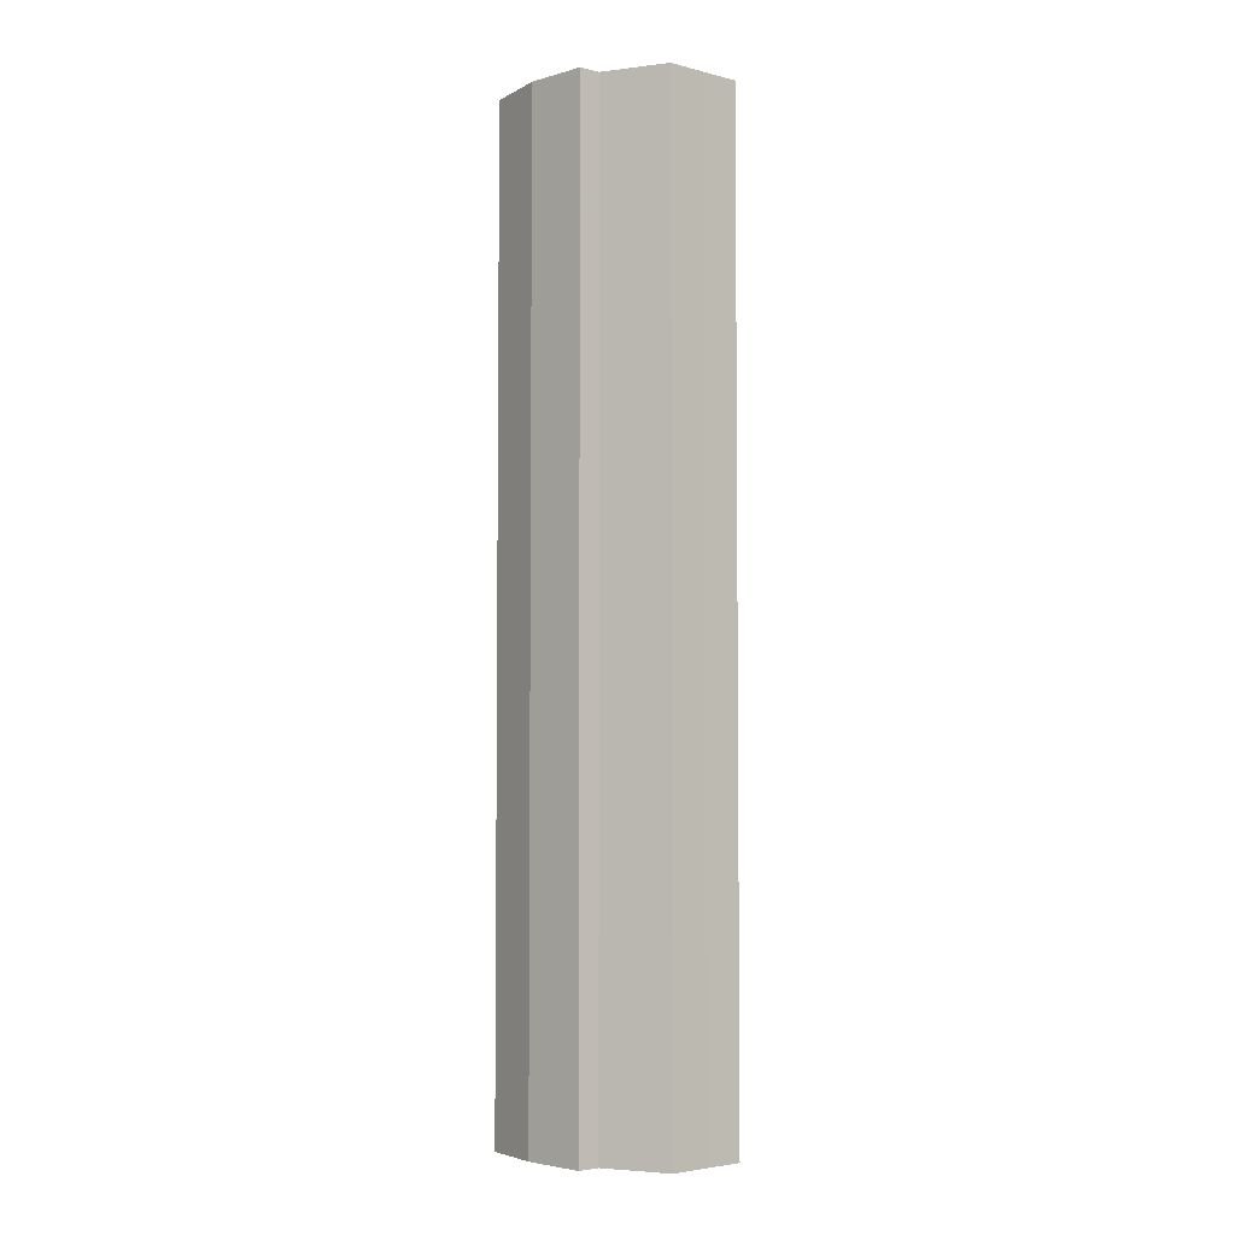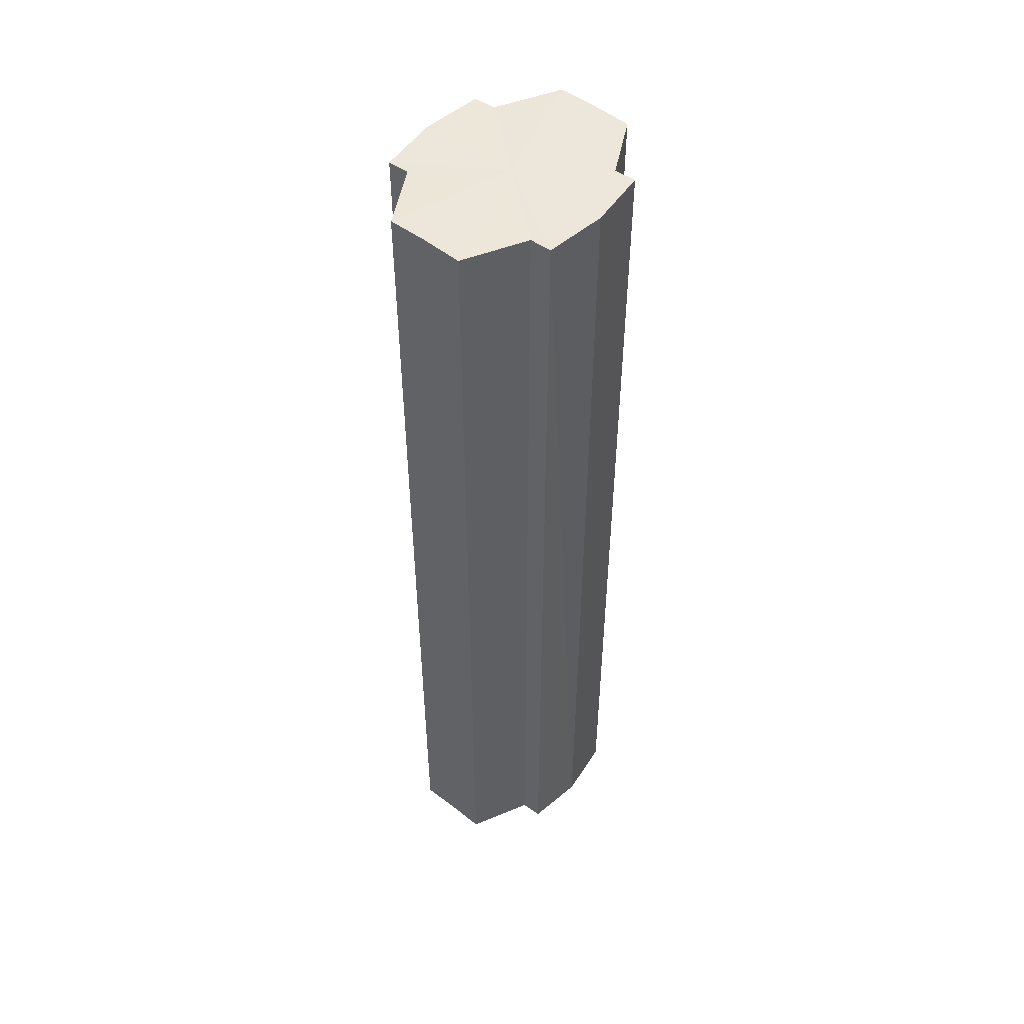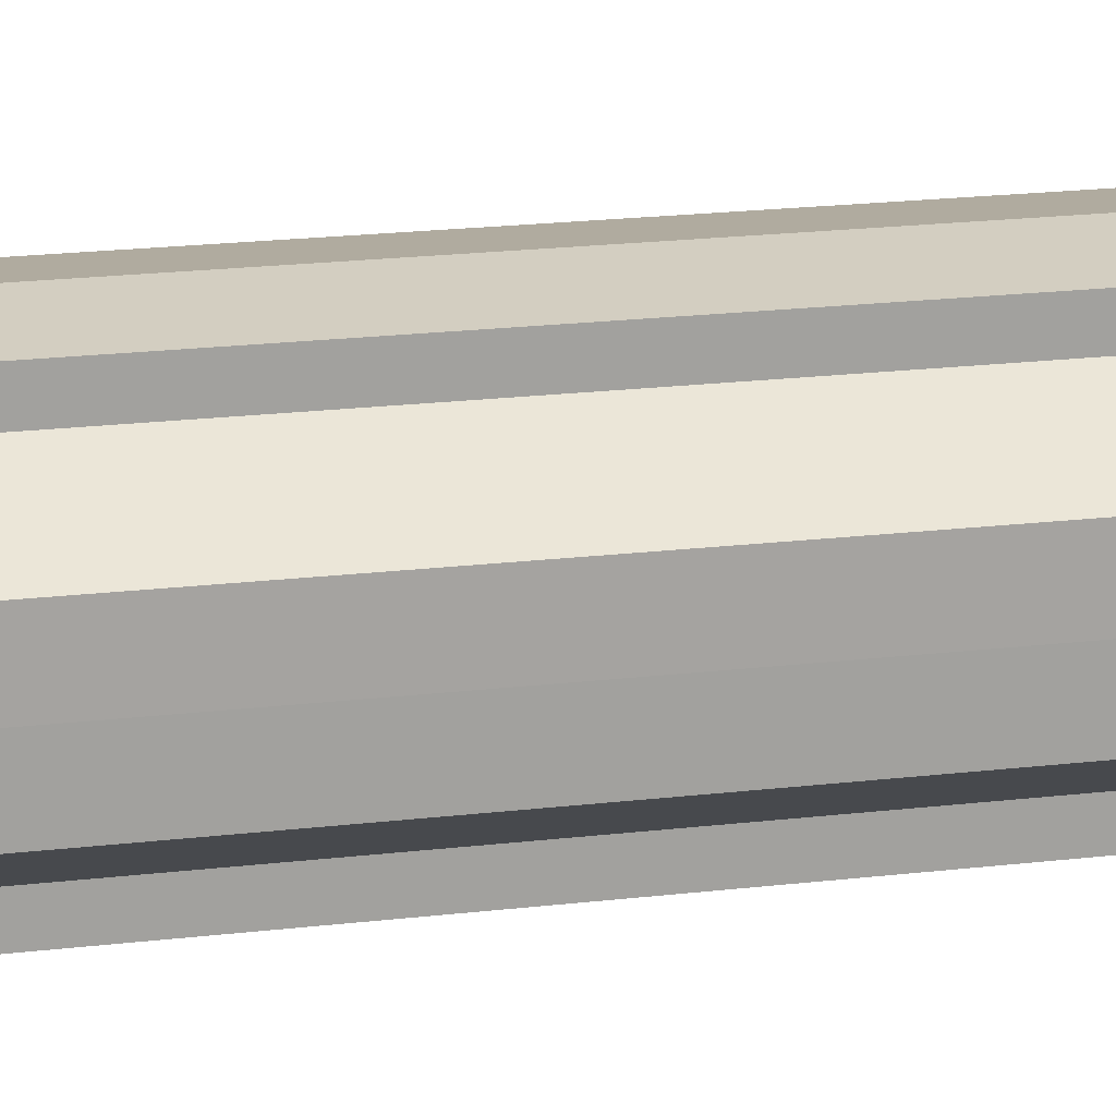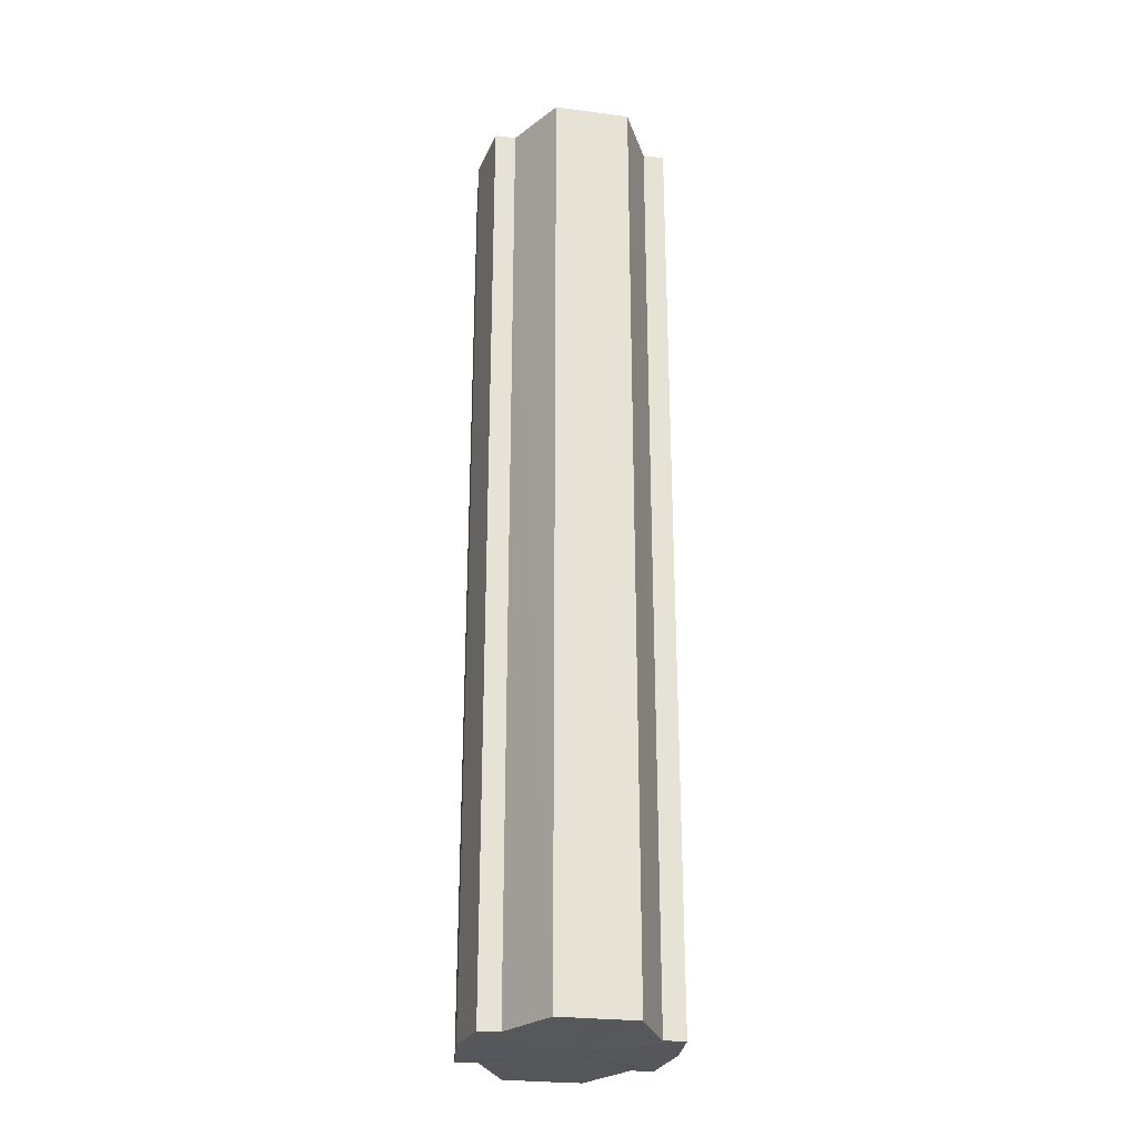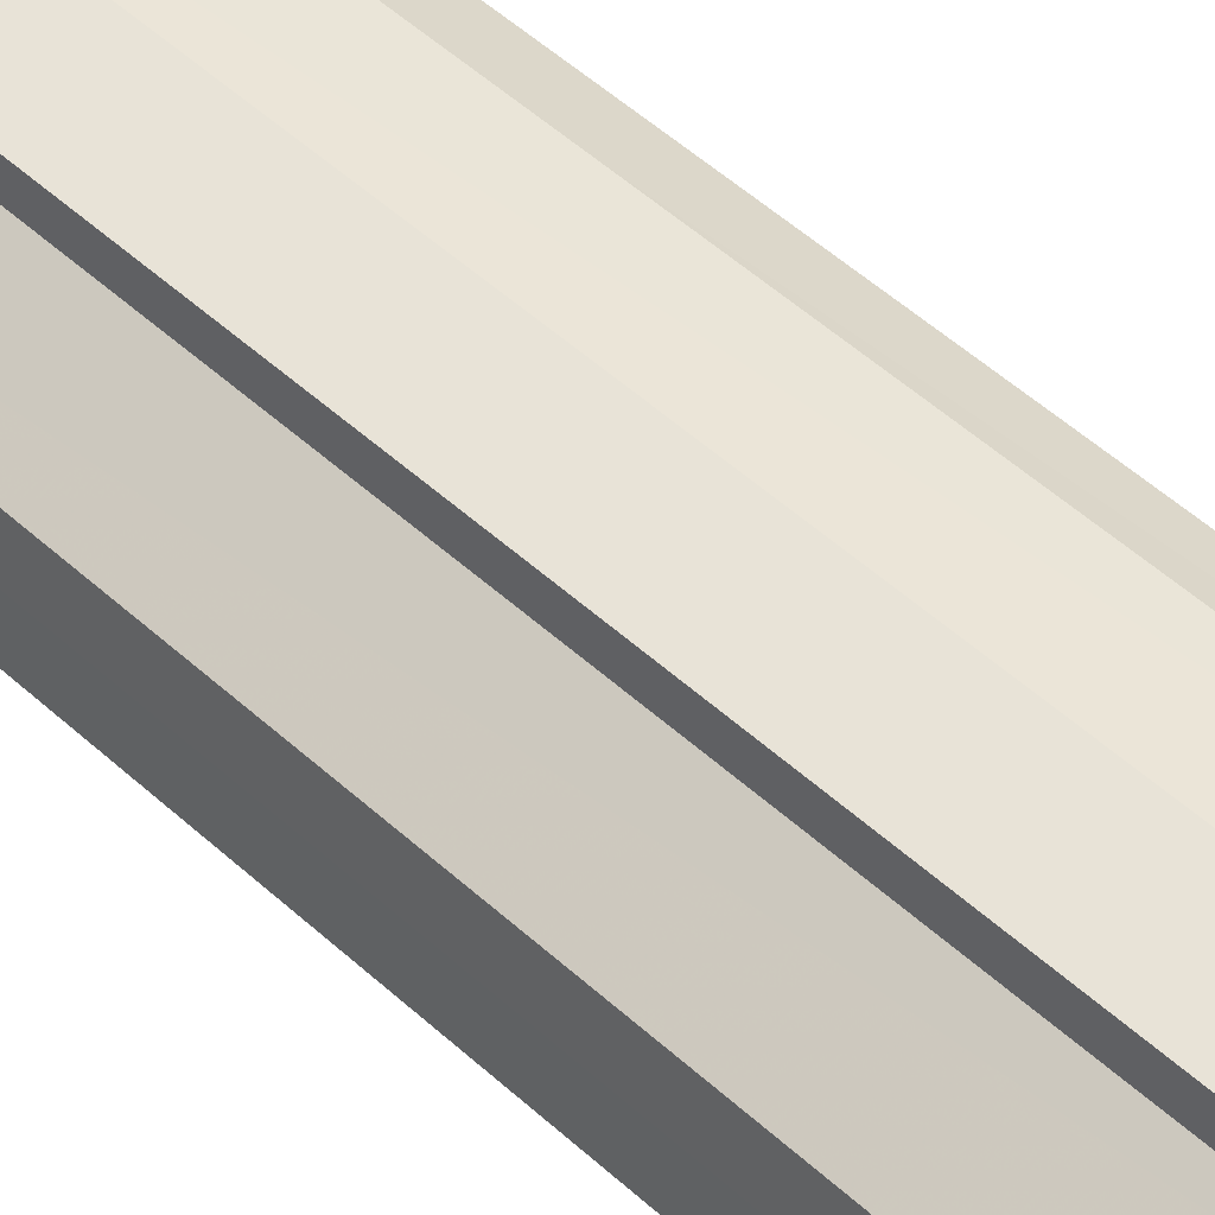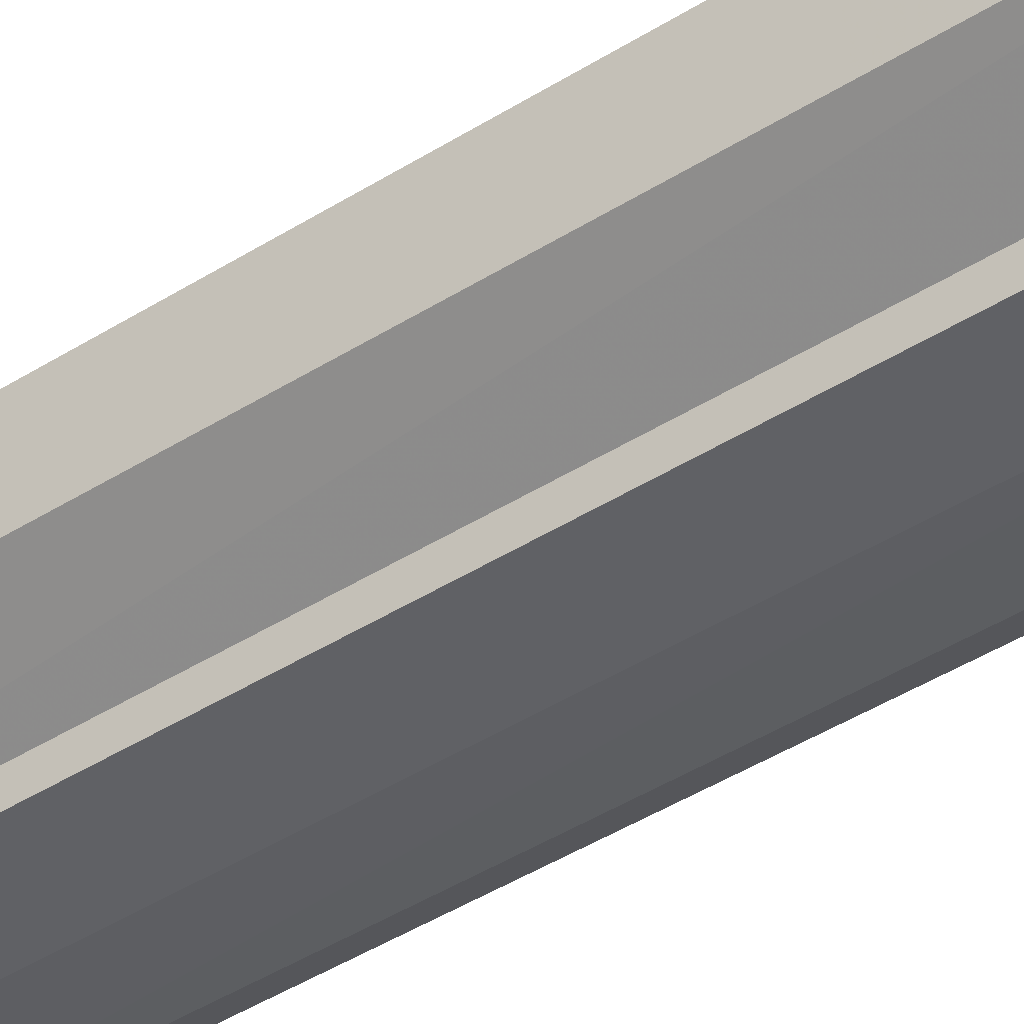
<metadata>
{"format":"obj","ext":"obj","renderer":"f3d","projection":"perspective","resolution":1024,"background":"white","views":[{"elev":-4.4,"azim":-129.6,"up":"+Y"},{"elev":50.5,"azim":-50.7,"up":"+Y"},{"elev":17.3,"azim":75.8,"up":"+Z"},{"elev":-27.1,"azim":78.2,"up":"+Y"},{"elev":49.2,"azim":135.6,"up":"+Z"},{"elev":-44.9,"azim":-53.9,"up":"+Z"}]}
</metadata>
<code>
o 566
v 2173 1876 14.2
v 2173 1876 14.19
v 2173 1876 14.2
v 2173 1876 14.19
v 2173 1876 14.19
v 2173 1876 14.18
v 2173 1876 14.19
v 2173 1876 14.21
v 2173 1876 14.21
v 2173 1876 14.21
v 2173 1876 14.21
v 2173 1876 14.22
v 2173 1876 14.22
v 2173 1876 14.21
v 2173 1876 14.21
v 2173 1876 14.21
v 2173 1876 14.21
v 2173 1876 14.2
v 2173 1876 14.2
v 2173 1876 14.19
v 2173 1876 14.19
v 2173 1876 14.19
v 2173 1876 14.19
v 2173 1876 14.18
v 2173 1876 14.18
v 2173 1876 14.2
v 2173 1876 14.19
v 2173 1876 14.18
v 2173 1876 14.19
v 2173 1876 14.2
v 2173 1876 14.21
v 2173 1876 14.21
v 2173 1876 14.18
v 2173 1876 14.18
v 2173 1876 14.18
v 2173 1876 14.19
v 2173 1876 14.18
v 2173 1876 14.18
v 2173 1876 14.19
v 2173 1876 14.18
v 2173 1876 14.18
v 2173 1876 14.18
v 2173 1876 14.18
v 2173 1876 14.2
v 2173 1876 14.21
v 2173 1876 14.21
v 2173 1876 14.22
v 2173 1876 14.22
v 2173 1876 14.22
v 2173 1876 14.21
v 2173 1876 14.22
v 2173 1876 14.21
v 2173 1876 14.21
v 2173 1876 14.22
v 2173 1876 14.22
v 2173 1876 14.2
v 2173 1876 14.21
v 2173 1876 14.22
v 2173 1876 14.22
v 2173 1876 14.19
v 2173 1876 14.2
v 2173 1876 14.22
v 2173 1876 14.22
v 2173 1876 14.22
v 2173 1876 14.22
v 2173 1876 14.19
v 2173 1876 14.19
v 2173 1876 14.18
v 2173 1876 14.19
v 2173 1876 14.18
v 2173 1876 14.19
v 2173 1876 14.19
v 2173 1876 14.19
v 2173 1876 14.2
v 2173 1876 14.19
v 2173 1876 14.21
v 2173 1876 14.2
v 2173 1876 14.21
v 2173 1876 14.21
v 2173 1876 14.22
v 2173 1876 14.21
v 2173 1876 14.2
v 2173 1876 14.2
v 2173 1876 14.19
v 2173 1876 14.21
v 2173 1876 14.19
v 2173 1876 14.21
v 2173 1876 14.18
v 2173 1876 14.22
v 2173 1876 14.18
v 2173 1876 14.22
v 2173 1876 14.18
v 2173 1876 14.22
v 2173 1876 14.19
v 2173 1876 14.21
v 2173 1876 14.19
v 2173 1876 14.21
v 2173 1876 14.2
f 1 2 3
f 2 4 5
f 4 6 7
f 8 1 9
f 10 8 11
f 12 10 13
f 13 14 15
f 15 16 17
f 17 18 19
f 19 20 21
f 21 22 23
f 23 24 25
f 26 24 27
f 26 28 24
f 26 27 29
f 26 29 30
f 26 30 31
f 26 31 32
f 26 33 28
f 34 33 35
f 26 36 33
f 37 38 34
f 26 39 36
f 40 41 37
f 41 42 43
f 26 44 39
f 26 45 44
f 26 46 45
f 26 47 46
f 26 48 47
f 26 49 48
f 26 32 49
f 50 47 51
f 52 53 50
f 54 49 55
f 56 57 52
f 58 59 54
f 60 61 56
f 62 63 58
f 63 64 65
f 66 67 60
f 68 69 66
f 70 71 68
f 71 72 73
f 72 74 75
f 74 76 77
f 76 78 79
f 78 80 81
f 82 83 84
f 82 85 83
f 82 84 86
f 82 87 85
f 82 86 88
f 82 89 87
f 82 88 90
f 82 91 89
f 82 90 92
f 82 93 91
f 82 92 94
f 82 95 93
f 82 94 96
f 82 97 95
f 82 96 98
f 82 98 97

</code>
